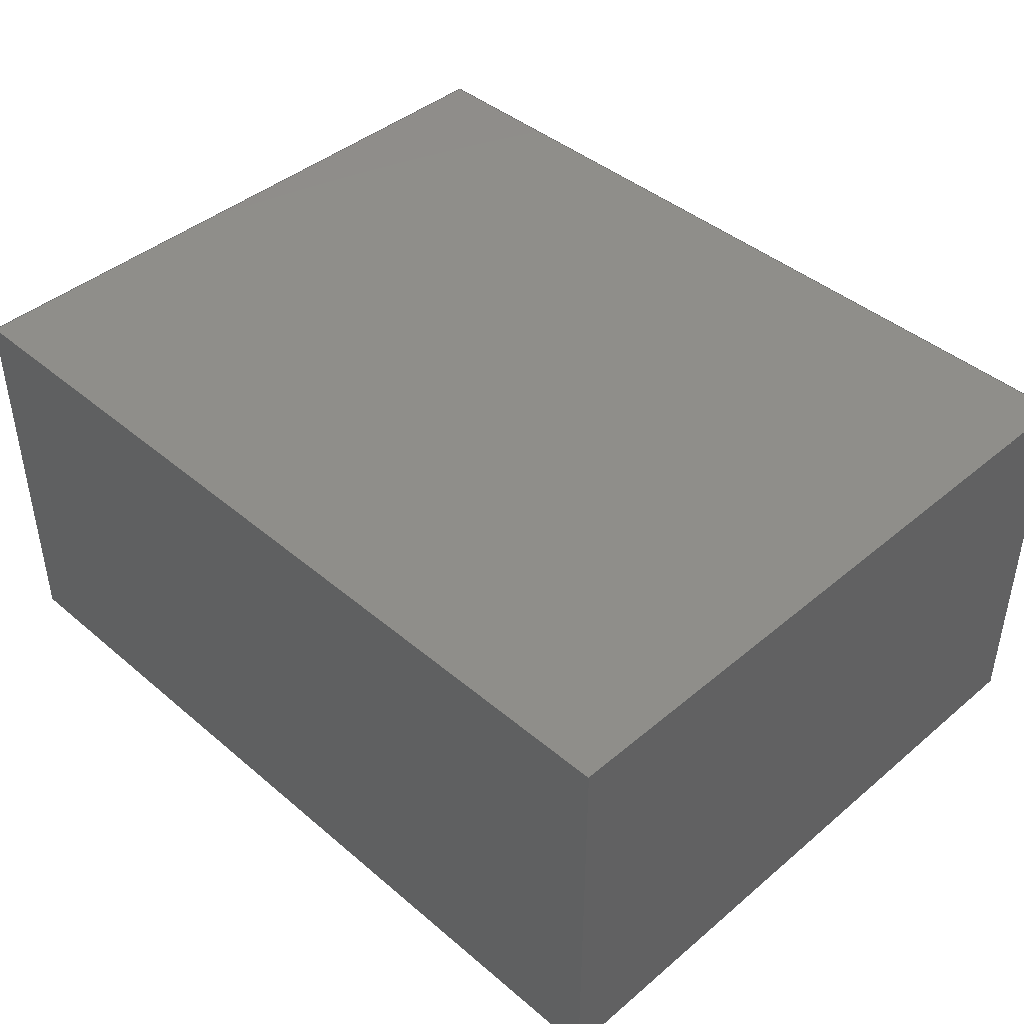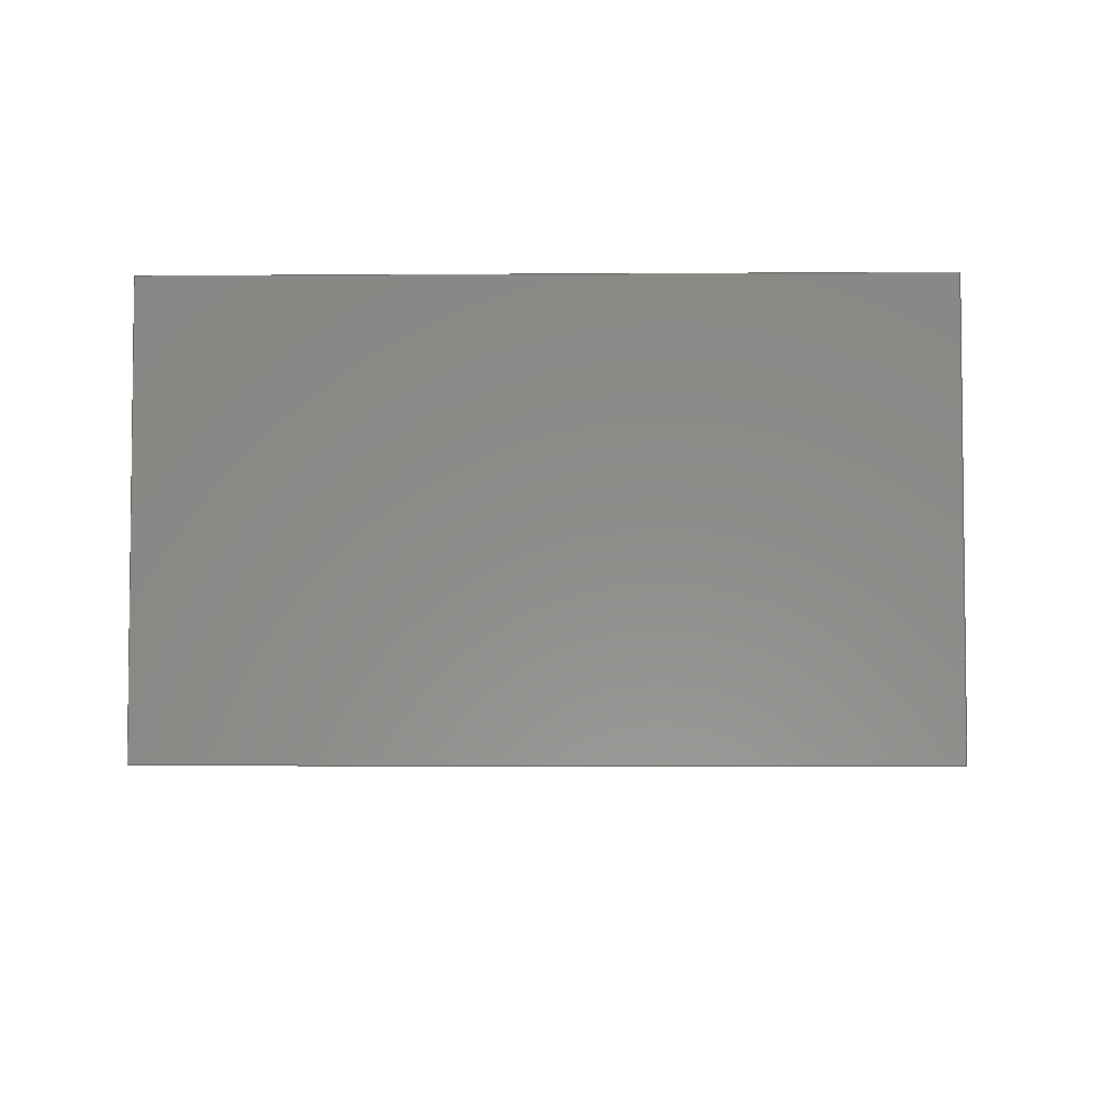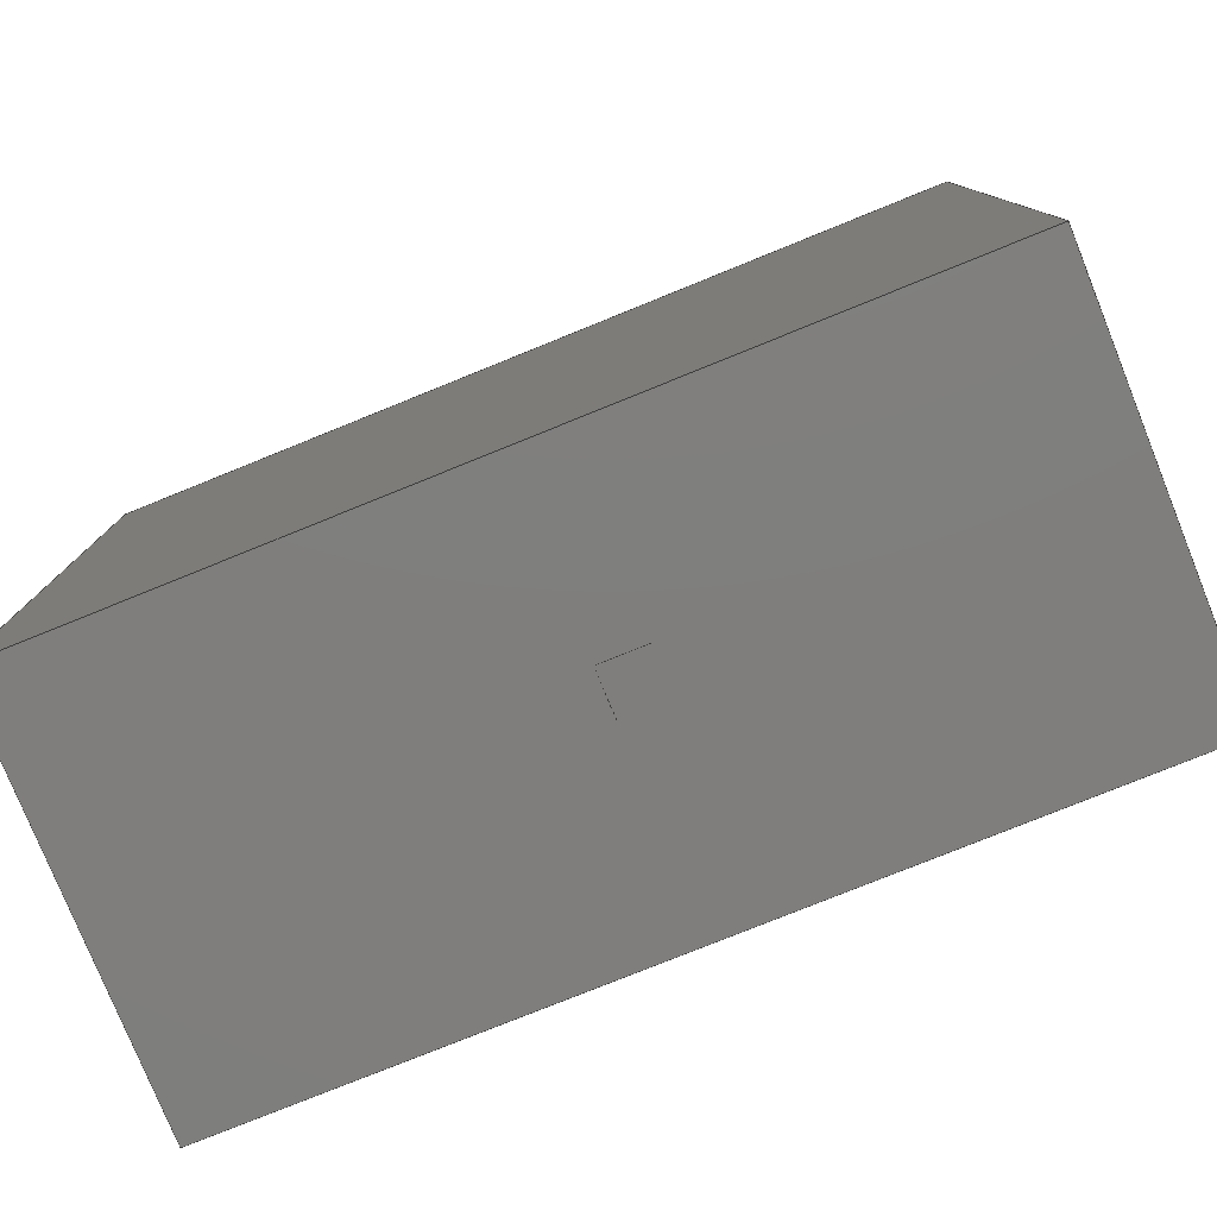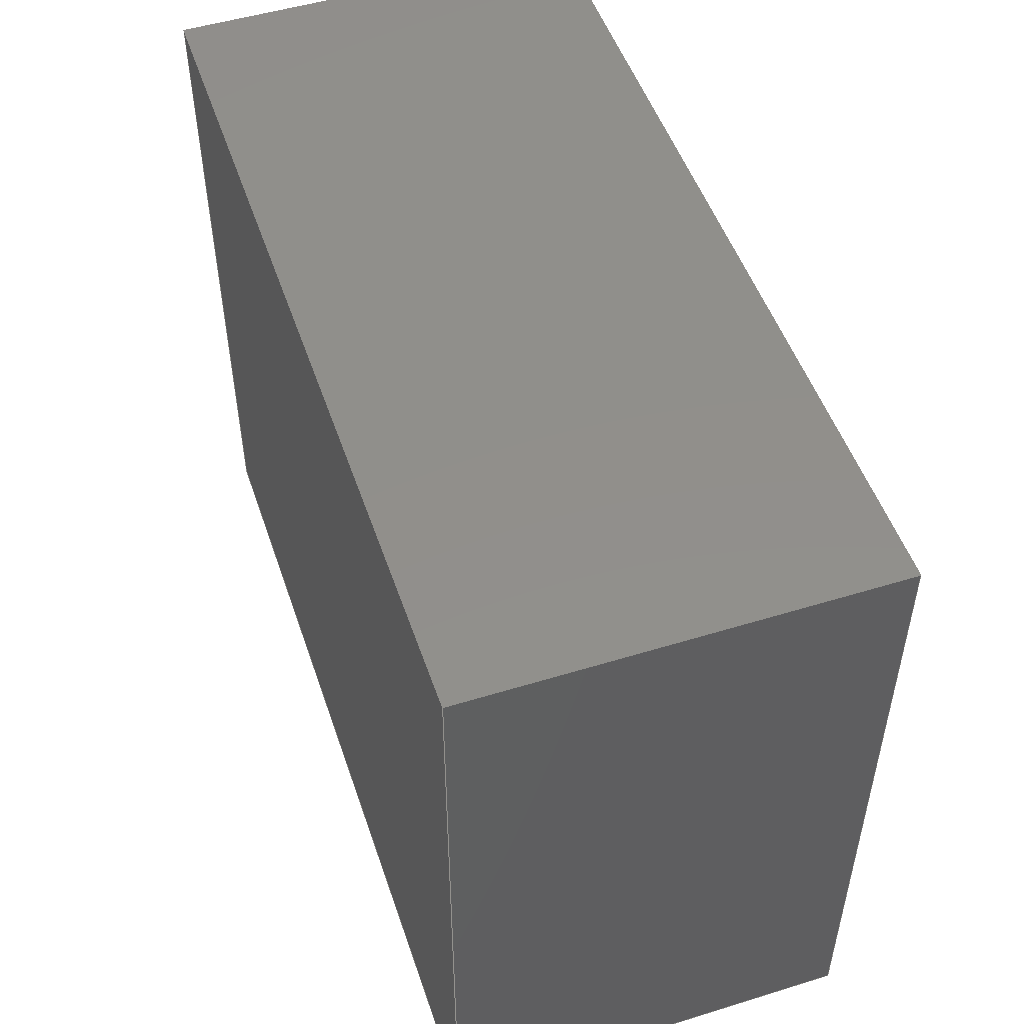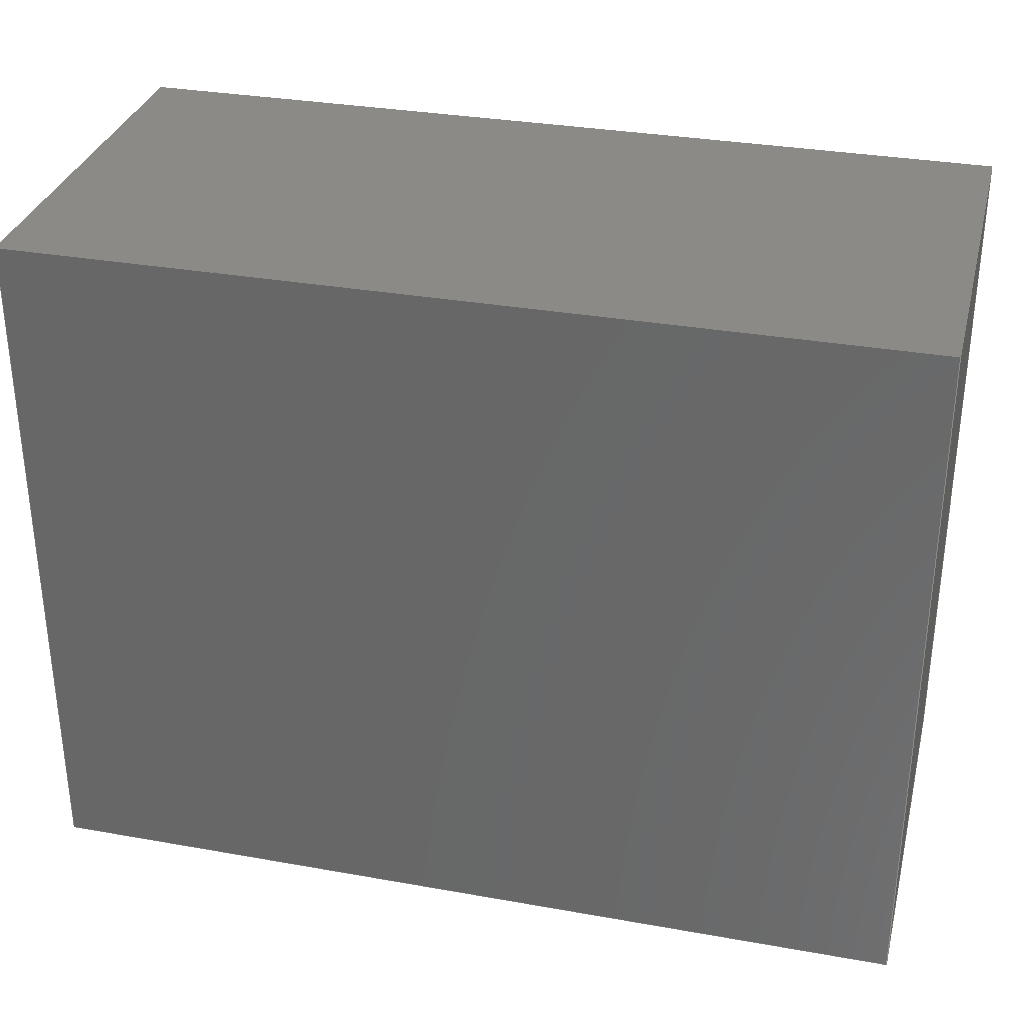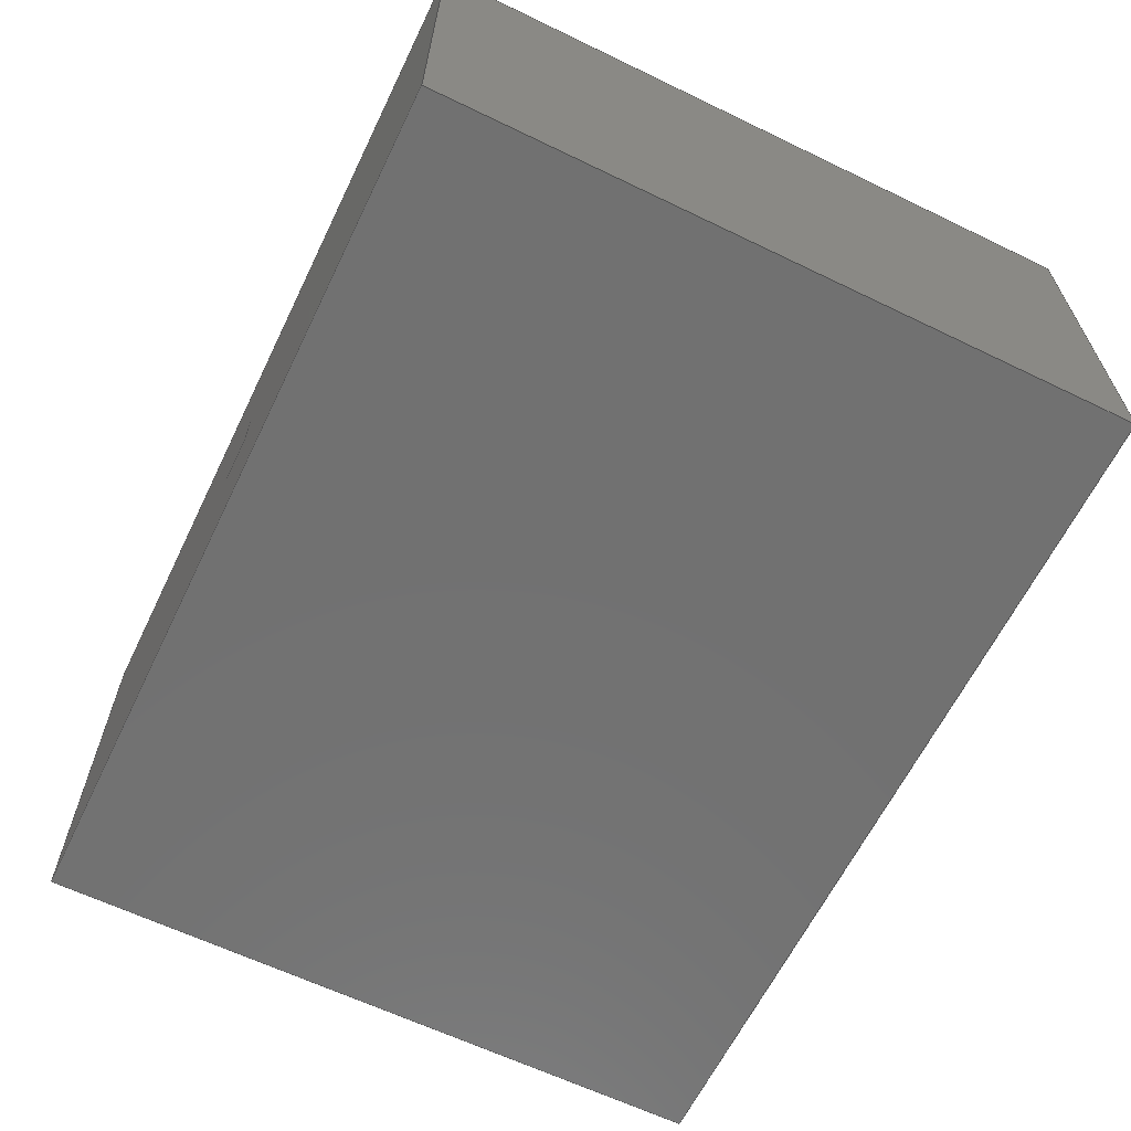
<metadata>
{"format":"iges","ext":"igs","renderer":"f3d","projection":"perspective","resolution":1024,"background":"white","views":[{"elev":42.8,"azim":45.1,"up":"+Y"},{"elev":-4.3,"azim":-88.7,"up":"+Y"},{"elev":-78.5,"azim":22.0,"up":"+Z"},{"elev":50.6,"azim":-108.6,"up":"+Z"},{"elev":32.2,"azim":14.0,"up":"+Z"},{"elev":-63.2,"azim":-116.0,"up":"+Y"}]}
</metadata>
<code>
SolidWorks IGES file using analytic representation for surfaces
1H,,1H;,16H86099 Eris Delta,24H10X2005X01W_5.104e+07IGS,15HSolidWorks 20
15,15HSolidWorks 2015,32,308,15,308,15,16H86099 Eris Delta,1,2,2HMM,
50,0.125,13H1.507e+05,1e-08,5e+05,5HSteve,,11,0,13H1.507e+05;
     124       1       0       0       0                        00000000
     124       0       0       1       0                               0
     110       2       0       0       0               1        00020000
     110       0       0       1       0                               0
     110       3       0       0       0               1        00020000
     110       0       0       1       0                               0
     110       4       0       0       0               1        00020000
     110       0       0       1       0                               0
     110       5       0       0       0               1        00020000
     110       0       0       1       0                               0
     402       6       0       0       0                        00000000
     402       0       0       1      16                2DSKETCH     321
     110       7       0       0       0                        00000000
     110       0       0       1       0                               0
     110       8       0       0       0                        00000000
     110       0       0       1       0                               0
     110       9       0       0       0                        00000000
     110       0       0       1       0                               0
     116      10       0       0       0                        00000000
     116       0       0       1       0                               0
     402      11       0       0       0                        00000000
     402       0       0       1      15                3DSKETCH      29
     314      12       0       0       0                        00000200
     314       0       4       1       0                               0
     128      13       0       0       0                        01010000
     128       0       0       3       0                               0
     126      16       0       0       0                        01010500
     126       0       0       2       0                               0
     110      18       0       0       0                        01010000
     110       0       0       1       0                               0
     126      19       0       0       0                        01010500
     126       0       0       2       0                               0
     110      21       0       0       0                        01010000
     110       0       0       1       0                               0
     126      22       0       0       0                        01010500
     126       0       0       2       0                               0
     110      24       0       0       0                        01010000
     110       0       0       1       0                               0
     126      25       0       0       0                        01010500
     126       0       0       2       0                               0
     110      27       0       0       0                        01010000
     110       0       0       1       0                               0
     102      28       0       0       0                        01010500
     102       0       0       1       0                               0
     102      29       0       0       0                        01010000
     102       0       0       1       0                               0
     142      30       0       0       0                        00010500
     142       0       0       1       0                               0
     144      31       0       0     334                        00000000
     144       0     -23       1       0                               0
     314      32       0       0       0                        00000200
     314       0       4       1       0                               0
     128      33       0       0       0                        01010000
     128       0       0       3       0                               0
     126      36       0       0       0                        01010500
     126       0       0       2       0                               0
     110      38       0       0       0                        01010000
     110       0       0       1       0                               0
     126      39       0       0       0                        01010500
     126       0       0       2       0                               0
     110      41       0       0       0                        01010000
     110       0       0       1       0                               0
     126      42       0       0       0                        01010500
     126       0       0       2       0                               0
     110      44       0       0       0                        01010000
     110       0       0       1       0                               0
     126      45       0       0       0                        01010500
     126       0       0       2       0                               0
     110      47       0       0       0                        01010000
     110       0       0       1       0                               0
     102      48       0       0       0                        01010500
     102       0       0       1       0                               0
     102      49       0       0       0                        01010000
     102       0       0       1       0                               0
     142      50       0       0       0                        00010500
     142       0       0       1       0                               0
     144      51       0       0     334                        00000000
     144       0     -51       1       0                               0
     314      52       0       0       0                        00000200
     314       0       4       1       0                               0
     128      53       0       0       0                        01010000
     128       0       0       4       0                               0
     126      57       0       0       0                        01010500
     126       0       0       2       0                               0
     110      59       0       0       0                        01010000
     110       0       0       1       0                               0
     126      60       0       0       0                        01010500
     126       0       0       2       0                               0
     110      62       0       0       0                        01010000
     110       0       0       2       0                               0
     126      64       0       0       0                        01010500
     126       0       0       2       0                               0
     110      66       0       0       0                        01010000
     110       0       0       1       0                               0
     126      67       0       0       0                        01010500
     126       0       0       2       0                               0
     110      69       0       0       0                        01010000
     110       0       0       1       0                               0
     102      70       0       0       0                        01010500
     102       0       0       1       0                               0
     102      71       0       0       0                        01010000
     102       0       0       1       0                               0
     142      72       0       0       0                        00010500
     142       0       0       1       0                               0
     144      73       0       0     334                        00000000
     144       0     -79       1       0                               0
     314      74       0       0       0                        00000200
     314       0       4       1       0                               0
     128      75       0       0       0                        01010000
     128       0       0       3       0                               0
     126      78       0       0       0                        01010500
     126       0       0       2       0                               0
     110      80       0       0       0                        01010000
     110       0       0       1       0                               0
     126      81       0       0       0                        01010500
     126       0       0       2       0                               0
     110      83       0       0       0                        01010000
     110       0       0       2       0                               0
     126      85       0       0       0                        01010500
     126       0       0       2       0                               0
     110      87       0       0       0                        01010000
     110       0       0       1       0                               0
     126      88       0       0       0                        01010500
     126       0       0       2       0                               0
     110      90       0       0       0                        01010000
     110       0       0       1       0                               0
     102      91       0       0       0                        01010500
     102       0       0       1       0                               0
     102      92       0       0       0                        01010000
     102       0       0       1       0                               0
     142      93       0       0       0                        00010500
     142       0       0       1       0                               0
     144      94       0       0     334                        00000000
     144       0    -107       1       0                               0
     314      95       0       0       0                        00000200
     314       0       4       1       0                               0
     128      96       0       0       0                        01010000
     128       0       0       4       0                               0
     126     100       0       0       0                        01010500
     126       0       0       2       0                               0
     110     102       0       0       0                        01010000
     110       0       0       1       0                               0
     126     103       0       0       0                        01010500
     126       0       0       2       0                               0
     110     105       0       0       0                        01010000
     110       0       0       1       0                               0
     126     106       0       0       0                        01010500
     126       0       0       2       0                               0
     110     108       0       0       0                        01010000
     110       0       0       2       0                               0
     126     110       0       0       0                        01010500
     126       0       0       2       0                               0
     110     112       0       0       0                        01010000
     110       0       0       2       0                               0
     102     114       0       0       0                        01010500
     102       0       0       1       0                               0
     102     115       0       0       0                        01010000
     102       0       0       1       0                               0
     142     116       0       0       0                        00010500
     142       0       0       1       0                               0
     144     117       0       0     334                        00000000
     144       0    -135       1       0                               0
     314     118       0       0       0                        00000200
     314       0       4       1       0                               0
     128     119       0       0       0                        01010000
     128       0       0       3       0                               0
     126     122       0       0       0                        01010500
     126       0       0       2       0                               0
     110     124       0       0       0                        01010000
     110       0       0       1       0                               0
     126     125       0       0       0                        01010500
     126       0       0       2       0                               0
     110     127       0       0       0                        01010000
     110       0       0       1       0                               0
     126     128       0       0       0                        01010500
     126       0       0       2       0                               0
     110     130       0       0       0                        01010000
     110       0       0       1       0                               0
     126     131       0       0       0                        01010500
     126       0       0       2       0                               0
     110     133       0       0       0                        01010000
     110       0       0       1       0                               0
     102     134       0       0       0                        01010500
     102       0       0       1       0                               0
     102     135       0       0       0                        01010000
     102       0       0       1       0                               0
     142     136       0       0       0                        00010500
     142       0       0       1       0                               0
     144     137       0       0     334                        00000000
     144       0    -163       1       0                               0
124,1,0,0,0,0,1,0,0,0,0,1,0;                               1
110,9.524,5.079,0,-9.524,5.079,0;                        3
110,-9.524,5.079,0,-9.524,-3.809,0;                      5
110,-9.524,-3.809,0,9.524,-3.809,0;                      7
110,9.524,-3.809,0,9.524,5.079,0;                        9
402,1,4,1,3,5,7,9;                                                    11
110,0,0,0,1,0,0;                                                13
110,0,0,0,0,1,0;                                                15
110,0,0,0,0,0,1;                                                17
116,0,0,0,;                                                        19
402,4,13,15,17,19;                                                    21
314,0,0,50.2,;                                          23
128,1,1,1,1,0,0,1,0,0,0,0,1,1,0,0,1,1,1,1,1,1,            25
9.524,-3.809,0,9.524,-3.809,15,9.524,         25
5.079,0,9.524,5.079,15,0,1,0,1;                 25
126,1,1,1,0,1,0,0,0,1,1,1,1,0,0,0,1,0,0,0,1,0,         27
0,1;                                                                27
110,9.524,-3.809,0,9.524,-3.809,15;              29
126,1,1,1,0,1,0,0,0,1,1,1,1,1,0,0,1,1,0,0,1,0,         31
0,1;                                                                31
110,9.524,-3.809,15,9.524,5.079,15;       33
126,1,1,1,0,1,0,0,0,1,1,1,1,1,1,0,0,1,0,0,1,0,         35
0,1;                                                                35
110,9.524,5.079,15,9.524,5.079,0;                37
126,1,1,1,0,1,0,0,0,1,1,1,1,0,1,0,0,0,0,0,1,0,         39
0,1;                                                                39
110,9.524,5.079,0,9.524,-3.809,0;                       41
102,4,27,31,35,39;                                                    43
102,4,29,33,37,41;                                                    45
142,1,25,43,45,1;                                                     47
144,25,1,0,47;                                                        49
314,0,0,50.2,;                                          51
128,1,1,1,1,0,0,1,0,0,0,0,1,1,0,0,1,1,1,1,1,1,            53
-9.524,5.079,15,-9.524,5.079,0,9.524,         53
5.079,15,9.524,5.079,0,0,1,0,1;                 53
126,1,1,1,0,1,0,0,0,1,1,1,1,1,1,0,0,1,0,0,1,0,         55
0,1;                                                                55
110,9.524,5.079,0,9.524,5.079,15;                57
126,1,1,1,0,1,0,0,0,1,1,1,1,0,1,0,0,0,0,0,1,0,         59
0,1;                                                                59
110,9.524,5.079,15,-9.524,5.079,15;       61
126,1,1,1,0,1,0,0,0,1,1,1,1,0,0,0,1,0,0,0,1,0,         63
0,1;                                                                63
110,-9.524,5.079,15,-9.524,5.079,0;              65
126,1,1,1,0,1,0,0,0,1,1,1,1,1,0,0,1,1,0,0,1,0,         67
0,1;                                                                67
110,-9.524,5.079,0,9.524,5.079,0;                       69
102,4,55,59,63,67;                                                    71
102,4,57,61,65,69;                                                    73
142,1,53,71,73,1;                                                     75
144,53,1,0,75;                                                        77
314,0,0,50.2,;                                          79
128,1,1,1,1,0,0,1,0,0,0,0,1,1,0,0,1,1,1,1,1,1,            81
-9.524,-3.809,15,-9.524,-3.809,0,                81
-9.524,5.079,15,-9.524,5.079,0,0,1,0,         81
1;                                                                   81
126,1,1,1,0,1,0,0,0,1,1,1,1,1,1,0,0,1,0,0,1,0,         83
0,1;                                                                83
110,-9.524,5.079,0,-9.524,5.079,15;              85
126,1,1,1,0,1,0,0,0,1,1,1,1,0,1,0,0,0,0,0,1,0,         87
0,1;                                                                87
110,-9.524,5.079,15,-9.524,-3.809,                89
15;                                                           89
126,1,1,1,0,1,0,0,0,1,1,1,1,0,0,0,1,0,0,0,1,0,         91
0,1;                                                                91
110,-9.524,-3.809,15,-9.524,-3.809,0;            93
126,1,1,1,0,1,0,0,0,1,1,1,1,1,0,0,1,1,0,0,1,0,         95
0,1;                                                                95
110,-9.524,-3.809,0,-9.524,5.079,0;                     97
102,4,83,87,91,95;                                                    99
102,4,85,89,93,97;                                                   101
142,1,81,99,101,1;                                                   103
144,81,1,0,103;                                                      105
314,0,0,50.2,;                                         107
128,1,1,1,1,0,0,1,0,0,0,0,1,1,0,0,1,1,1,1,1,1,           109
-9.524,-3.809,0,-9.524,-3.809,15,9.524,      109
-3.809,0,9.524,-3.809,15,0,1,0,1;              109
126,1,1,1,0,1,0,0,0,1,1,1,1,0,0,0,1,0,0,0,1,0,        111
0,1;                                                               111
110,-9.524,-3.809,0,-9.524,-3.809,15;           113
126,1,1,1,0,1,0,0,0,1,1,1,1,1,0,0,1,1,0,0,1,0,        115
0,1;                                                               115
110,-9.524,-3.809,15,9.524,-3.809,               117
15;                                                          117
126,1,1,1,0,1,0,0,0,1,1,1,1,1,1,0,0,1,0,0,1,0,        119
0,1;                                                               119
110,9.524,-3.809,15,9.524,-3.809,0;             121
126,1,1,1,0,1,0,0,0,1,1,1,1,0,1,0,0,0,0,0,1,0,        123
0,1;                                                               123
110,9.524,-3.809,0,-9.524,-3.809,0;                    125
102,4,111,115,119,123;                                               127
102,4,113,117,121,125;                                               129
142,1,109,127,129,1;                                                 131
144,109,1,0,131;                                                     133
314,0,0,50.2,;                                         135
128,1,1,1,1,0,0,1,0,0,0,0,1,1,0,0,1,1,1,1,1,1,           137
-9.524,-3.809,15,9.524,-3.809,15,        137
-9.524,5.079,15,9.524,5.079,15,0,       137
1,0,1;                                                            137
126,1,1,1,0,1,0,0,0,1,1,1,1,1,0,0,1,1,0,0,1,0,        139
0,1;                                                               139
110,9.524,-3.809,15,9.524,5.079,15;      141
126,1,1,1,0,1,0,0,0,1,1,1,1,1,1,0,0,1,0,0,1,0,        143
0,1;                                                               143
110,9.524,5.079,15,-9.524,5.079,15;      145
126,1,1,1,0,1,0,0,0,1,1,1,1,0,1,0,0,0,0,0,1,0,        147
0,1;                                                               147
110,-9.524,5.079,15,-9.524,-3.809,               149
15;                                                          149
126,1,1,1,0,1,0,0,0,1,1,1,1,0,0,0,1,0,0,0,1,0,        151
0,1;                                                               151
110,-9.524,-3.809,15,9.524,-3.809,               153
15;                                                          153
102,4,139,143,147,151;                                               155
102,4,141,145,149,153;                                               157
142,1,137,155,157,1;                                                 159
144,137,1,0,159;                                                     161
314,0,0,50.2,;                                         163
128,1,1,1,1,0,0,1,0,0,0,0,1,1,0,0,1,1,1,1,1,1,           165
-9.524,-3.809,0,9.524,-3.809,0,-9.524,              165
5.079,0,9.524,5.079,0,0,1,0,1;                        165
126,1,1,1,0,1,0,0,0,1,1,1,1,1,1,0,0,1,0,0,1,0,        167
0,1;                                                               167
110,9.524,5.079,0,-9.524,5.079,0;                      169
126,1,1,1,0,1,0,0,0,1,1,1,1,0,1,0,0,0,0,0,1,0,        171
0,1;                                                               171
110,-9.524,5.079,0,-9.524,-3.809,0;                    173
126,1,1,1,0,1,0,0,0,1,1,1,1,0,0,0,1,0,0,0,1,0,        175
0,1;                                                               175
110,-9.524,-3.809,0,9.524,-3.809,0;                    177
126,1,1,1,0,1,0,0,0,1,1,1,1,1,0,0,1,1,0,0,1,0,        179
0,1;                                                               179
110,9.524,-3.809,0,9.524,5.079,0;                      181
102,4,167,171,175,179;                                               183
102,4,169,173,177,181;                                               185
142,1,165,183,185,1;                                                 187
144,165,1,0,187;                                                     189
S      1G      3D    190P    137
</code>
